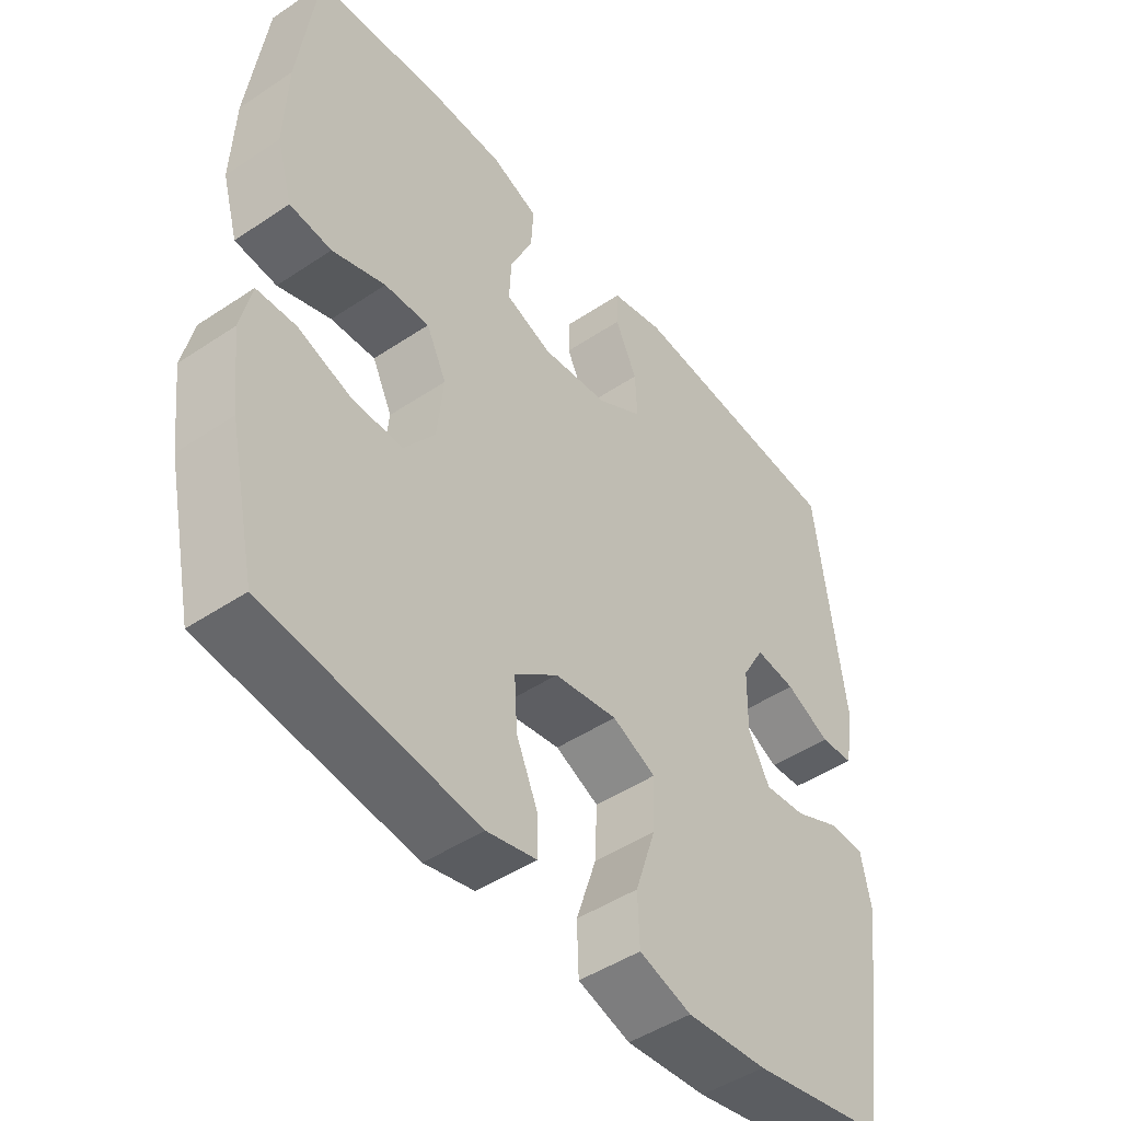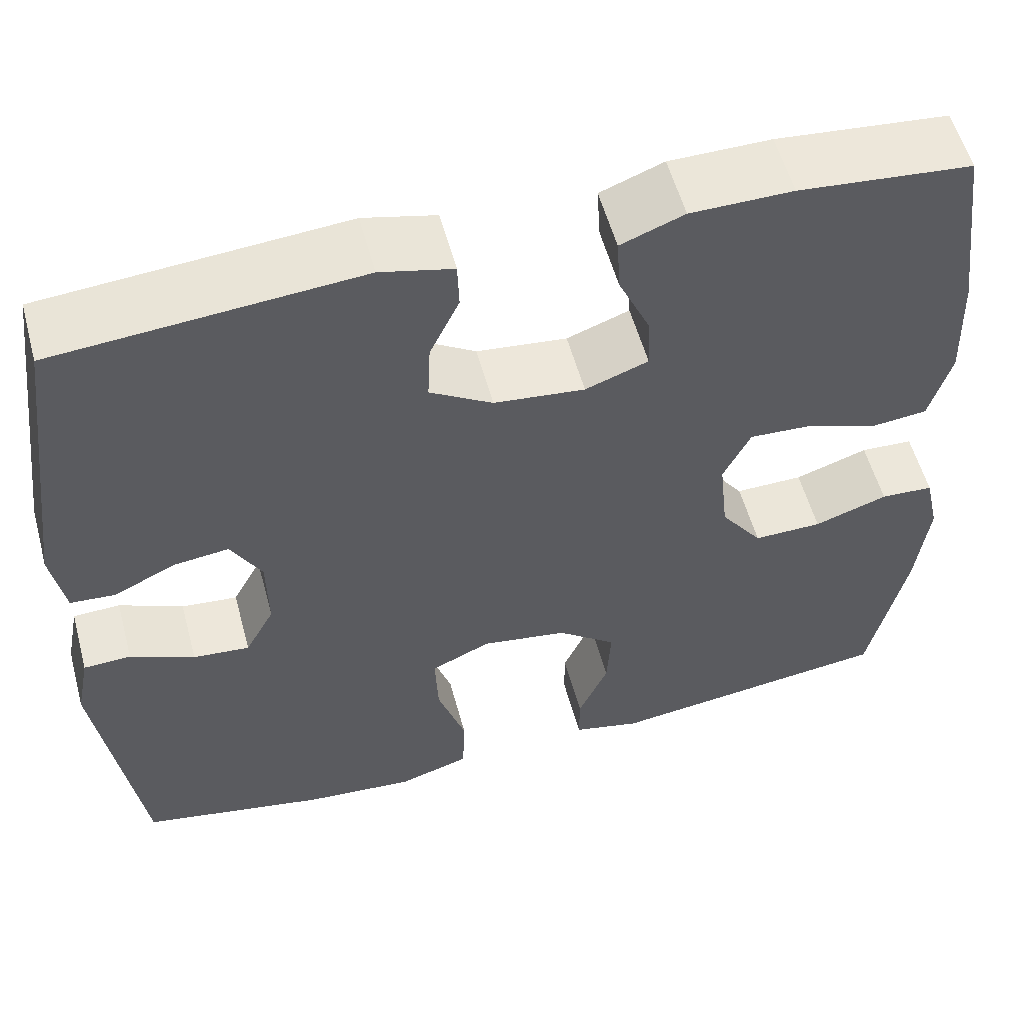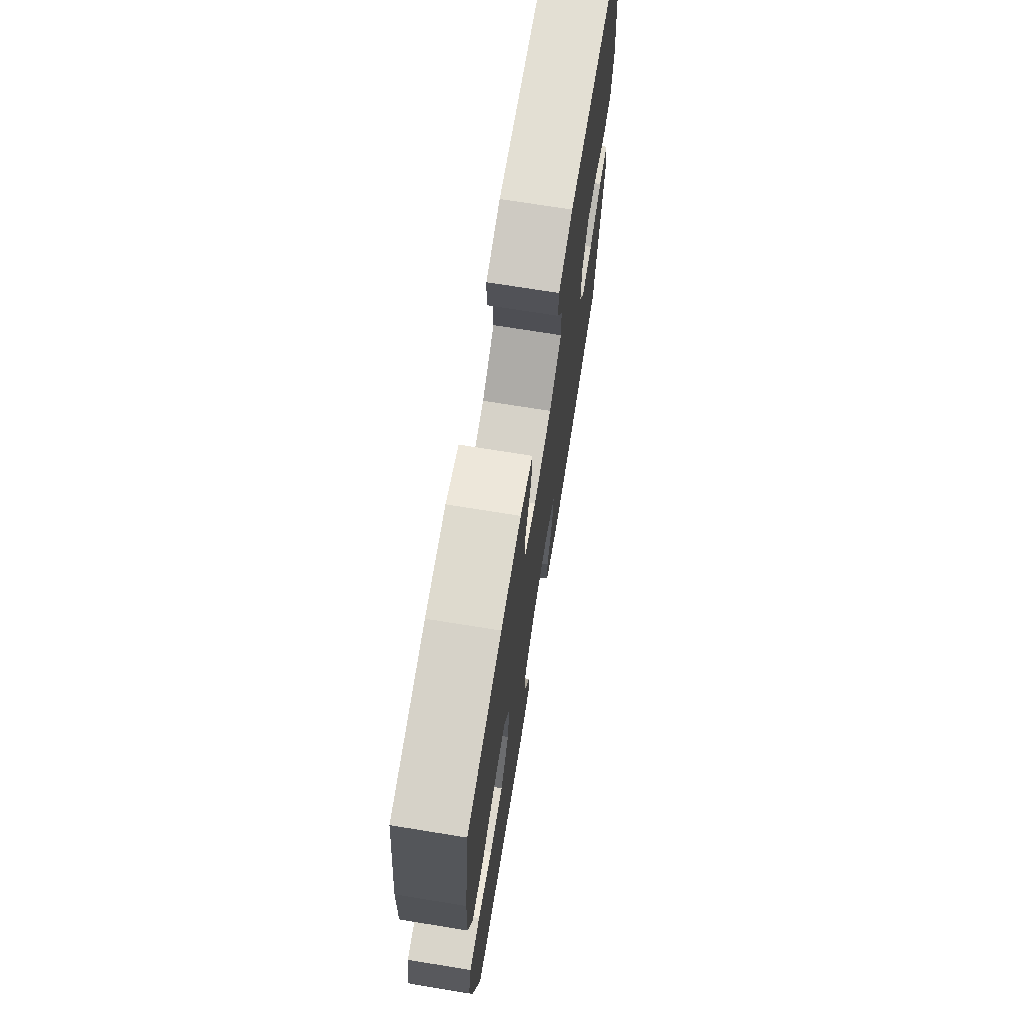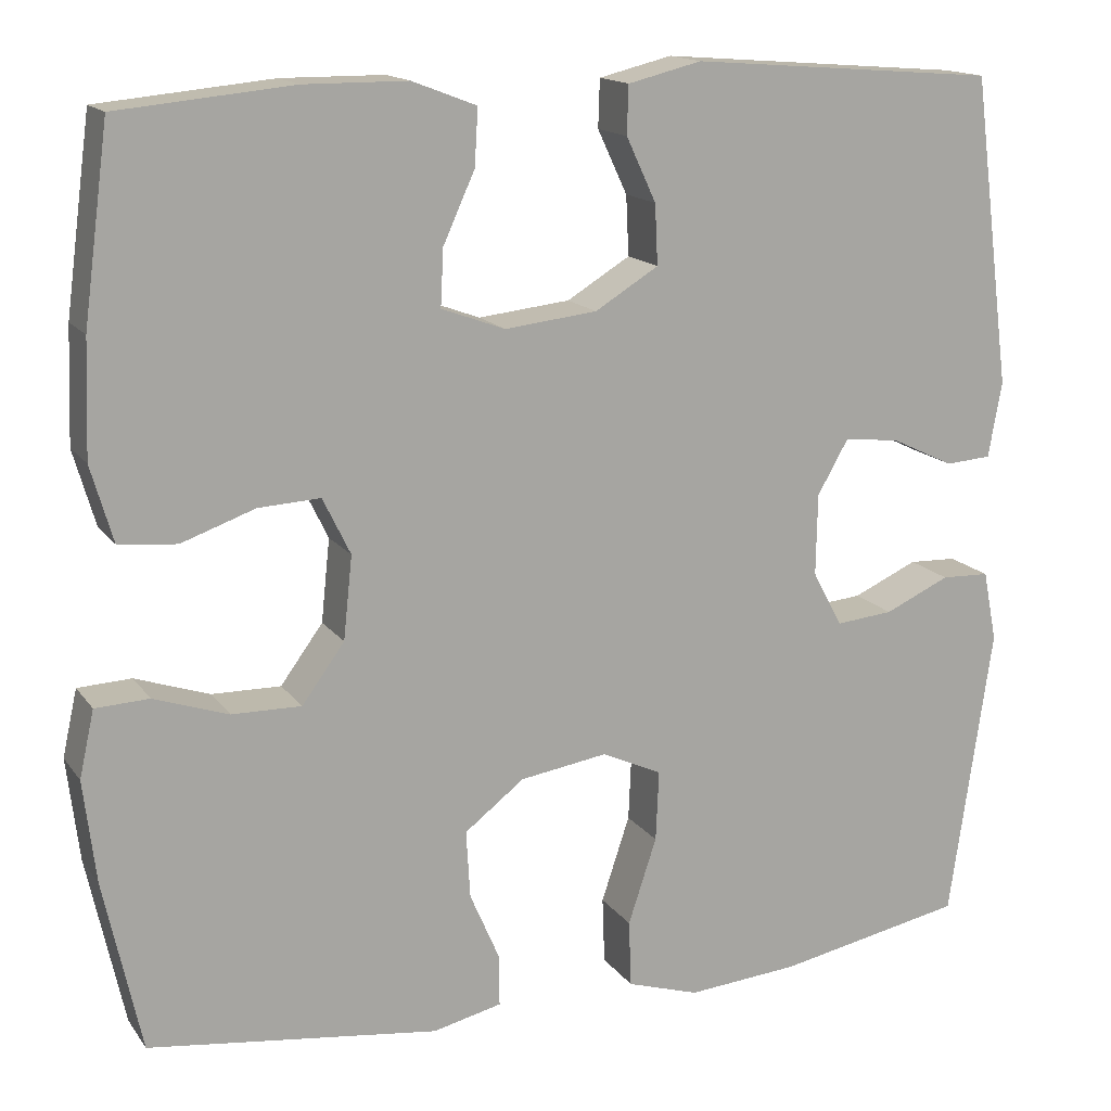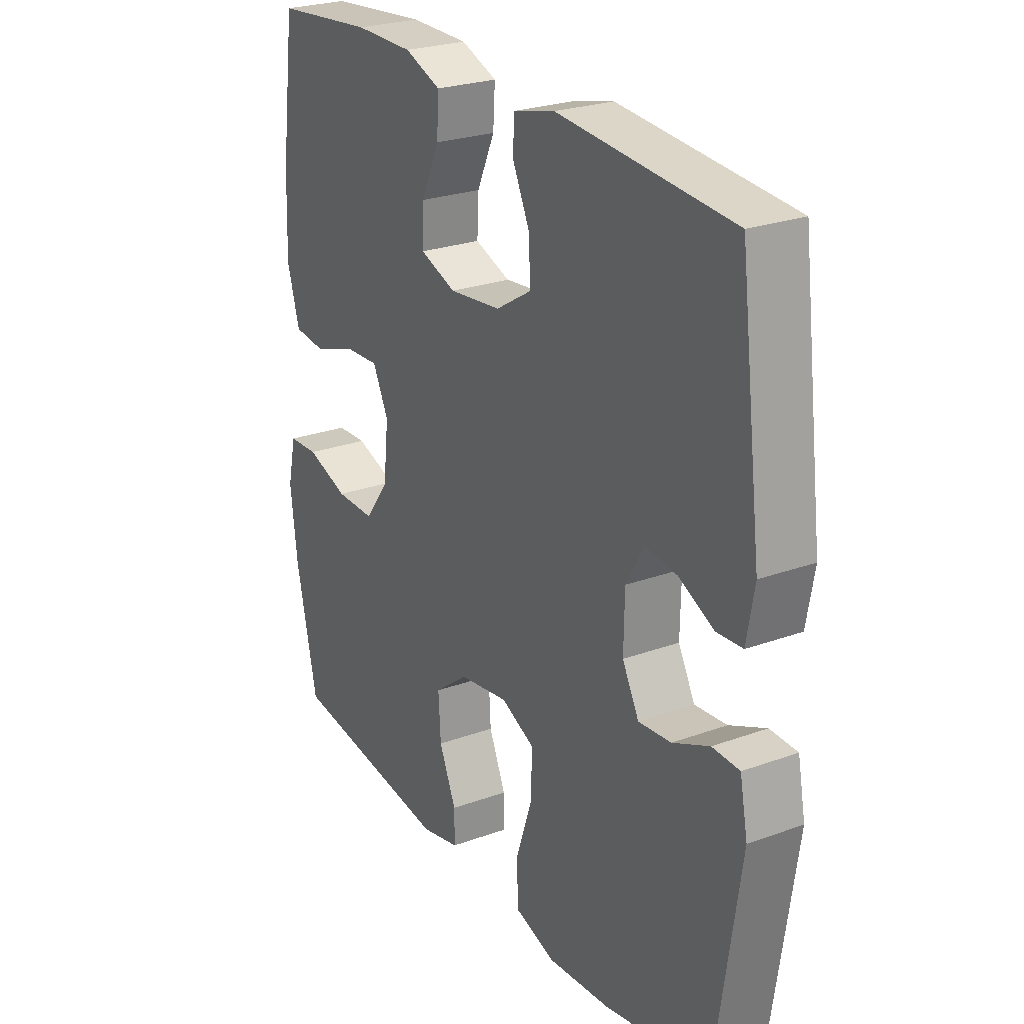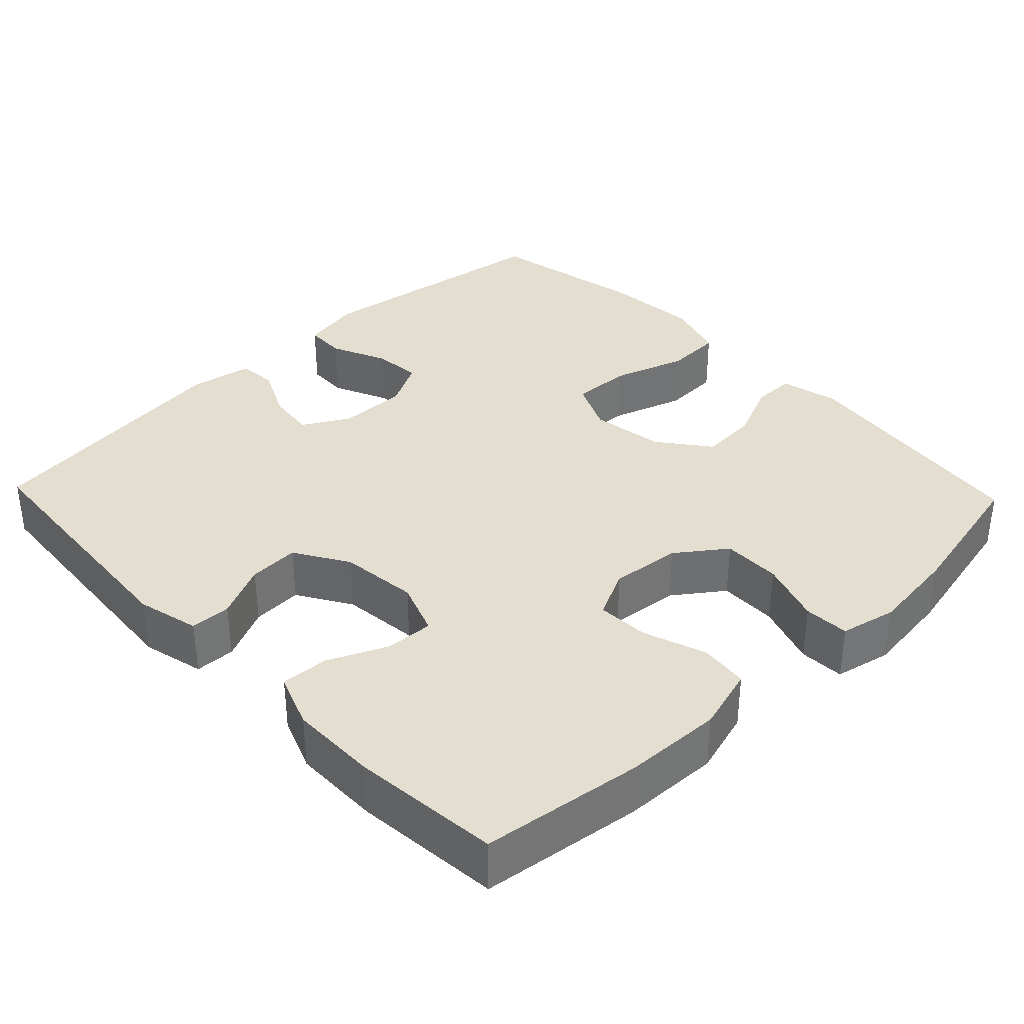
<metadata>
{"format":"obj","ext":"obj","renderer":"f3d","projection":"perspective","resolution":1024,"background":"white","views":[{"elev":-47.0,"azim":127.2,"up":"+Z"},{"elev":55.7,"azim":-15.1,"up":"+Z"},{"elev":71.6,"azim":99.2,"up":"+Z"},{"elev":15.2,"azim":156.8,"up":"+Z"},{"elev":25.3,"azim":-120.3,"up":"+Z"},{"elev":35.9,"azim":46.3,"up":"+Y"}]}
</metadata>
<code>
o path4256
v 0.3051 0.0375 0.5286
v 0.1866 0.0375 0.5279
v 0.1129 0.0375 0.4996
v 0.1169 0.0375 0.4347
v 0.1531 0.0375 0.3548
v 0.1564 0.0375 0.2896
v 0.08339 0.0375 0.2627
v -0.02223 0.0375 0.2744
v -0.09508 0.0375 0.319
v -0.09183 0.0375 0.3878
v -0.05753 0.0375 0.461
v -0.05932 0.0375 0.5161
v -0.1438 0.0375 0.5369
v -0.4956 0.0375 0.5092
v -0.5408 0.0375 0.1541
v -0.5253 0.0375 0.06763
v -0.4727 0.0375 0.06366
v -0.4013 0.0375 0.09778
v -0.3369 0.0375 0.1054
v -0.3012 0.0375 0.04282
v -0.2996 0.0375 -0.05038
v -0.3335 0.0375 -0.1138
v -0.3993 0.0375 -0.1074
v -0.4739 0.0375 -0.07372
v -0.5291 0.0375 -0.07557
v -0.5449 0.0375 -0.1564
v -0.4956 0.0375 -0.4928
v -0.281 0.0375 -0.5352
v -0.1529 0.0375 -0.5461
v -0.07012 0.0375 -0.5203
v -0.06741 0.0375 -0.4436
v -0.1001 0.0375 -0.3451
v -0.1037 0.0375 -0.2643
v -0.03476 0.0375 -0.2327
v 0.0652 0.0375 -0.2484
v 0.1336 0.0375 -0.3012
v 0.129 0.0375 -0.3785
v 0.09453 0.0375 -0.4583
v 0.09445 0.0375 -0.5161
v 0.1734 0.0375 -0.5347
v 0.5061 0.0375 -0.4928
v 0.549 0.0375 -0.2958
v 0.5631 0.0375 -0.1782
v 0.5462 0.0375 -0.1021
v 0.4847 0.0375 -0.09905
v 0.3994 0.0375 -0.1279
v 0.3199 0.0375 -0.1289
v 0.2712 0.0375 -0.06232
v 0.2611 0.0375 0.03284
v 0.2928 0.0375 0.09777
v 0.3638 0.0375 0.09392
v 0.4483 0.0375 0.06397
v 0.5147 0.0375 0.07086
v 0.54 0.0375 0.1579
v 0.5352 0.0375 0.2897
v 0.5061 0.0375 0.5092
v 0.3051 -0.0375 0.5286
v 0.1866 -0.0375 0.5279
v 0.1129 -0.0375 0.4996
v 0.1169 -0.0375 0.4347
v 0.1531 -0.0375 0.3548
v 0.1564 -0.0375 0.2896
v 0.08339 -0.0375 0.2627
v -0.02223 -0.0375 0.2744
v -0.09508 -0.0375 0.319
v -0.09183 -0.0375 0.3878
v -0.05753 -0.0375 0.461
v -0.05932 -0.0375 0.5161
v -0.1438 -0.0375 0.5369
v -0.4956 -0.0375 0.5092
v -0.5408 -0.0375 0.1541
v -0.5253 -0.0375 0.06763
v -0.4727 -0.0375 0.06366
v -0.4013 -0.0375 0.09778
v -0.3369 -0.0375 0.1054
v -0.3012 -0.0375 0.04282
v -0.2996 -0.0375 -0.05038
v -0.3335 -0.0375 -0.1138
v -0.3993 -0.0375 -0.1074
v -0.4739 -0.0375 -0.07372
v -0.5291 -0.0375 -0.07557
v -0.5449 -0.0375 -0.1564
v -0.4956 -0.0375 -0.4928
v -0.281 -0.0375 -0.5352
v -0.1529 -0.0375 -0.5461
v -0.07012 -0.0375 -0.5203
v -0.06741 -0.0375 -0.4436
v -0.1001 -0.0375 -0.3451
v -0.1037 -0.0375 -0.2643
v -0.03476 -0.0375 -0.2327
v 0.0652 -0.0375 -0.2484
v 0.1336 -0.0375 -0.3012
v 0.129 -0.0375 -0.3785
v 0.09453 -0.0375 -0.4583
v 0.09445 -0.0375 -0.5161
v 0.1734 -0.0375 -0.5347
v 0.5061 -0.0375 -0.4928
v 0.549 -0.0375 -0.2958
v 0.5631 -0.0375 -0.1782
v 0.5462 -0.0375 -0.1021
v 0.4847 -0.0375 -0.09905
v 0.3994 -0.0375 -0.1279
v 0.3199 -0.0375 -0.1289
v 0.2712 -0.0375 -0.06232
v 0.2611 -0.0375 0.03284
v 0.2928 -0.0375 0.09777
v 0.3638 -0.0375 0.09392
v 0.4483 -0.0375 0.06397
v 0.5147 -0.0375 0.07086
v 0.54 -0.0375 0.1579
v 0.5352 -0.0375 0.2897
v 0.5061 -0.0375 0.5092
v 0.549 0.0375 -0.2958
v 0.5631 0.0375 -0.1782
v 0.5462 0.0375 -0.1021
v 0.5462 0.0375 -0.1021
v 0.4847 0.0375 -0.09905
v 0.5147 0.0375 0.07086
v 0.5147 0.0375 0.07086
v 0.54 0.0375 0.1579
v 0.5352 0.0375 0.2897
v 0.5061 0.0375 -0.4928
v 0.5061 0.0375 -0.4928
v 0.4483 0.0375 0.06397
v 0.5061 0.0375 0.5092
v 0.5061 0.0375 0.5092
v 0.3994 0.0375 -0.1279
v 0.3638 0.0375 0.09392
v 0.3051 0.0375 0.5286
v 0.3199 0.0375 -0.1289
v 0.2928 0.0375 0.09777
v 0.2928 0.0375 0.09777
v 0.2712 0.0375 -0.06232
v 0.1866 0.0375 0.5279
v 0.1734 0.0375 -0.5347
v 0.2611 0.0375 0.03284
v 0.1531 0.0375 0.3548
v 0.1564 0.0375 0.2896
v 0.1564 0.0375 0.2896
v 0.1129 0.0375 0.4996
v 0.1129 0.0375 0.4996
v 0.09445 0.0375 -0.5161
v 0.09445 0.0375 -0.5161
v 0.1336 0.0375 -0.3012
v 0.129 0.0375 -0.3785
v 0.08339 0.0375 0.2627
v 0.1169 0.0375 0.4347
v 0.0652 0.0375 -0.2484
v 0.09453 0.0375 -0.4583
v -0.02223 0.0375 0.2744
v -0.03476 0.0375 -0.2327
v -0.09508 0.0375 0.319
v -0.09508 0.0375 0.319
v -0.1037 0.0375 -0.2643
v -0.1037 0.0375 -0.2643
v -0.09183 0.0375 0.3878
v -0.05753 0.0375 0.461
v -0.05932 0.0375 0.5161
v -0.05932 0.0375 0.5161
v -0.1438 0.0375 0.5369
v -0.07012 0.0375 -0.5203
v -0.07012 0.0375 -0.5203
v -0.06741 0.0375 -0.4436
v -0.1001 0.0375 -0.3451
v -0.1529 0.0375 -0.5461
v -0.281 0.0375 -0.5352
v -0.3012 0.0375 0.04282
v -0.2996 0.0375 -0.05038
v -0.3335 0.0375 -0.1138
v -0.3335 0.0375 -0.1138
v -0.3369 0.0375 0.1054
v -0.3369 0.0375 0.1054
v -0.3993 0.0375 -0.1074
v -0.4013 0.0375 0.09778
v -0.4739 0.0375 -0.07372
v -0.4956 0.0375 -0.4928
v -0.4956 0.0375 -0.4928
v -0.4727 0.0375 0.06366
v -0.4956 0.0375 0.5092
v -0.4956 0.0375 0.5092
v -0.5253 0.0375 0.06763
v -0.5253 0.0375 0.06763
v -0.5291 0.0375 -0.07557
v -0.5291 0.0375 -0.07557
v -0.5408 0.0375 0.1541
v -0.5449 0.0375 -0.1564
v 0.549 -0.0375 -0.2958
v 0.5631 -0.0375 -0.1782
v 0.5462 -0.0375 -0.1021
v 0.5462 -0.0375 -0.1021
v 0.4847 -0.0375 -0.09905
v 0.5147 -0.0375 0.07086
v 0.5147 -0.0375 0.07086
v 0.54 -0.0375 0.1579
v 0.5352 -0.0375 0.2897
v 0.5061 -0.0375 -0.4928
v 0.5061 -0.0375 -0.4928
v 0.4483 -0.0375 0.06397
v 0.5061 -0.0375 0.5092
v 0.5061 -0.0375 0.5092
v 0.3994 -0.0375 -0.1279
v 0.3638 -0.0375 0.09392
v 0.3051 -0.0375 0.5286
v 0.3199 -0.0375 -0.1289
v 0.2928 -0.0375 0.09777
v 0.2928 -0.0375 0.09777
v 0.2712 -0.0375 -0.06232
v 0.1866 -0.0375 0.5279
v 0.1734 -0.0375 -0.5347
v 0.2611 -0.0375 0.03284
v 0.1531 -0.0375 0.3548
v 0.1564 -0.0375 0.2896
v 0.1564 -0.0375 0.2896
v 0.1129 -0.0375 0.4996
v 0.1129 -0.0375 0.4996
v 0.09445 -0.0375 -0.5161
v 0.09445 -0.0375 -0.5161
v 0.1336 -0.0375 -0.3012
v 0.129 -0.0375 -0.3785
v 0.08339 -0.0375 0.2627
v 0.1169 -0.0375 0.4347
v 0.0652 -0.0375 -0.2484
v 0.09453 -0.0375 -0.4583
v -0.02223 -0.0375 0.2744
v -0.03476 -0.0375 -0.2327
v -0.09508 -0.0375 0.319
v -0.09508 -0.0375 0.319
v -0.1037 -0.0375 -0.2643
v -0.1037 -0.0375 -0.2643
v -0.09183 -0.0375 0.3878
v -0.05753 -0.0375 0.461
v -0.05932 -0.0375 0.5161
v -0.05932 -0.0375 0.5161
v -0.1438 -0.0375 0.5369
v -0.07012 -0.0375 -0.5203
v -0.07012 -0.0375 -0.5203
v -0.06741 -0.0375 -0.4436
v -0.1001 -0.0375 -0.3451
v -0.1529 -0.0375 -0.5461
v -0.281 -0.0375 -0.5352
v -0.3012 -0.0375 0.04282
v -0.2996 -0.0375 -0.05038
v -0.3335 -0.0375 -0.1138
v -0.3335 -0.0375 -0.1138
v -0.3369 -0.0375 0.1054
v -0.3369 -0.0375 0.1054
v -0.3993 -0.0375 -0.1074
v -0.4013 -0.0375 0.09778
v -0.4739 -0.0375 -0.07372
v -0.4956 -0.0375 -0.4928
v -0.4956 -0.0375 -0.4928
v -0.4727 -0.0375 0.06366
v -0.4956 -0.0375 0.5092
v -0.4956 -0.0375 0.5092
v -0.5253 -0.0375 0.06763
v -0.5253 -0.0375 0.06763
v -0.5291 -0.0375 -0.07557
v -0.5291 -0.0375 -0.07557
v -0.5408 -0.0375 0.1541
v -0.5449 -0.0375 -0.1564
f 245 226 253
f 225 210 220
f 192 194 198
f 208 211 203
f 226 230 253
f 189 191 188
f 234 230 231
f 188 201 187
f 235 237 239
f 250 243 247
f 238 243 240
f 187 204 218
f 209 196 219
f 198 194 202
f 212 195 211
f 207 218 204
f 225 224 241
f 221 208 214
f 220 205 212
f 219 187 218
f 216 209 223
f 222 207 210
f 259 245 253
f 259 248 245
f 211 208 221
f 202 195 212
f 224 226 241
f 195 202 194
f 203 195 199
f 225 220 224
f 248 259 252
f 234 231 232
f 225 242 228
f 241 226 245
f 222 210 225
f 225 241 242
f 228 242 243
f 201 188 191
f 210 205 220
f 238 239 237
f 205 202 212
f 228 243 238
f 196 187 219
f 240 243 250
f 195 203 211
f 260 247 249
f 218 207 222
f 253 230 234
f 260 249 257
f 250 247 260
f 201 204 187
f 239 238 240
f 223 209 219
f 252 259 255
f 42 43 99 98
f 43 116 190 99
f 44 45 101 100
f 119 54 110 193
f 54 55 111 110
f 123 42 98 197
f 52 53 109 108
f 55 126 200 111
f 45 46 102 101
f 51 52 108 107
f 56 1 57 112
f 46 47 103 102
f 132 51 107 206
f 47 48 104 103
f 1 2 58 57
f 40 41 97 96
f 49 50 106 105
f 48 49 105 104
f 5 139 213 61
f 2 141 215 58
f 143 40 96 217
f 36 37 93 92
f 6 7 63 62
f 4 5 61 60
f 3 4 60 59
f 35 36 92 91
f 38 39 95 94
f 37 38 94 93
f 7 8 64 63
f 34 35 91 90
f 8 153 227 64
f 155 34 90 229
f 10 11 67 66
f 11 159 233 67
f 12 13 69 68
f 162 31 87 236
f 31 32 88 87
f 29 30 86 85
f 9 10 66 65
f 32 33 89 88
f 28 29 85 84
f 20 21 77 76
f 21 170 244 77
f 172 20 76 246
f 22 23 79 78
f 18 19 75 74
f 23 24 80 79
f 177 28 84 251
f 17 18 74 73
f 13 180 254 69
f 182 17 73 256
f 24 184 258 80
f 15 16 72 71
f 14 15 71 70
f 26 27 83 82
f 25 26 82 81
f 171 179 152
f 151 146 136
f 118 124 120
f 134 129 137
f 152 179 156
f 115 114 117
f 160 157 156
f 114 113 127
f 161 165 163
f 176 173 169
f 164 166 169
f 113 144 130
f 135 145 122
f 124 128 120
f 138 137 121
f 133 130 144
f 151 167 150
f 147 140 134
f 146 138 131
f 145 144 113
f 142 149 135
f 148 136 133
f 185 179 171
f 185 171 174
f 137 147 134
f 128 138 121
f 150 167 152
f 121 120 128
f 129 125 121
f 151 150 146
f 174 178 185
f 160 158 157
f 151 154 168
f 167 171 152
f 148 151 136
f 151 168 167
f 154 169 168
f 127 117 114
f 136 146 131
f 164 163 165
f 131 138 128
f 154 164 169
f 122 145 113
f 166 176 169
f 121 137 129
f 186 175 173
f 144 148 133
f 179 160 156
f 186 183 175
f 176 186 173
f 127 113 130
f 165 166 164
f 149 145 135
f 178 181 185

</code>
